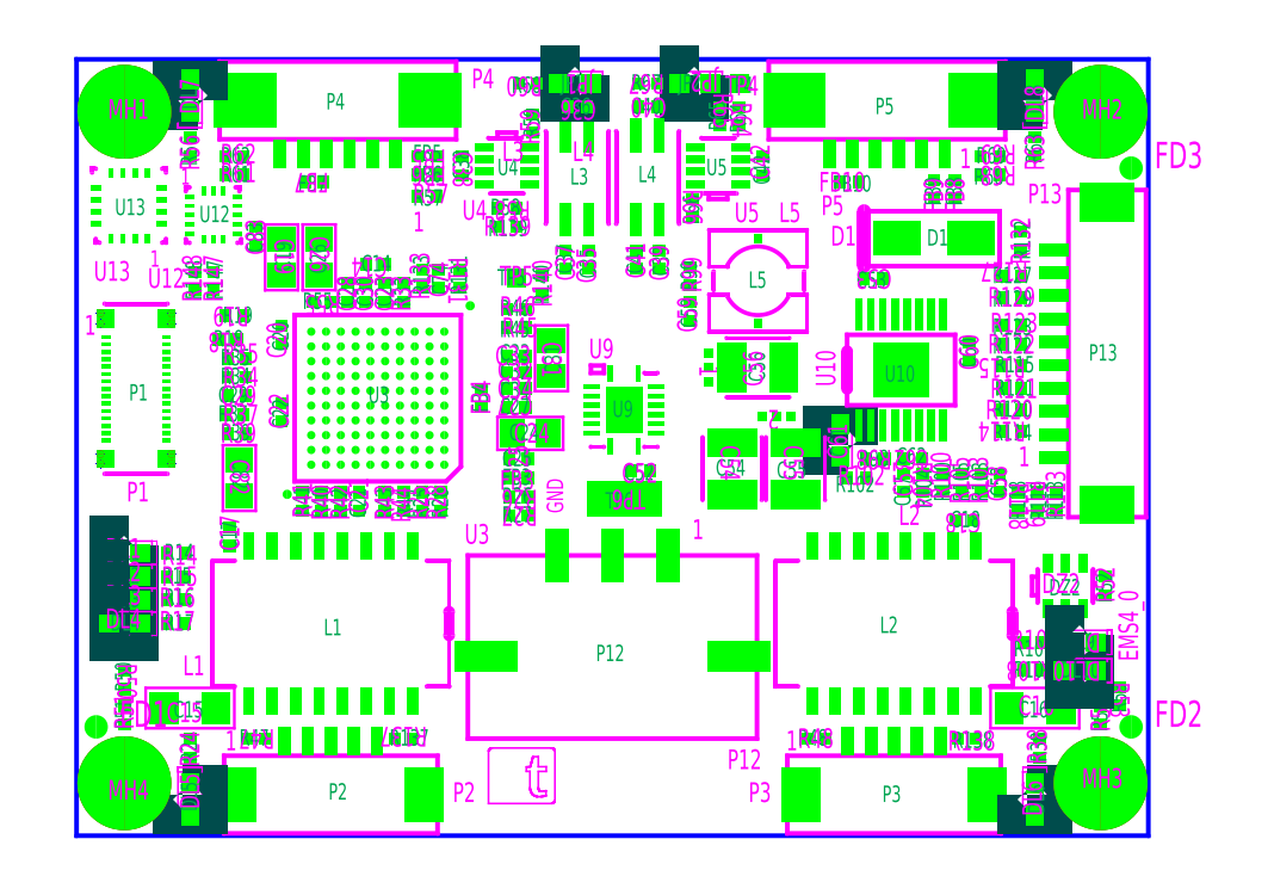
<metadata>
{"format":"dxf","ext":"dxf","renderer":"ezdxf+matplotlib","layout":"modelspace","background":"white","min_lineweight":24,"dpi":150}
</metadata>
<code>
0
SECTION
2
ENTITIES
0
INSERT
8
0
2
DBLAYERS
10
0
20
0
30
0
0
INSERT
8
0
2
BOARD_1
10
-29
20
-21
30
0
0
INSERT
8
0
2
DRAWING_10
10
-3.302
20
-16.26
30
0
0
INSERT
8
0
2
DRAWING_11
10
-4.012
20
-16.73
30
0
0
TEXT
8
TEXT_22
10
28.45
20
-11.56
30
0
40
1.067
1
EMS4_0
50
90
41
0.75
7
W0$2032
0
TEXT
8
TEXT_22
10
-25.02
20
9.779
30
0
40
0.889
1
1
41
0.75
7
W0$2032
0
TEXT
8
TEXT_22
10
-23.37
20
14.22
30
0
40
0.889
1
1
41
0.75
7
W0$2032
0
TEXT
8
TEXT_22
10
4.318
20
-4.953
30
0
40
1.067
1
1
41
0.75
7
W0$2032
0
TEXT
8
TEXT_22
10
-2.667
20
-3.556
30
0
40
0.889
1
GND
50
90
41
0.75
7
W0$2032
0
TEXT
8
TEXT_22
10
-28.57
20
6.096
30
0
40
1.067
1
1
41
0.75
7
W0$2032
0
TEXT
8
TEXT_22
10
-20.95
20
-16.38
30
0
40
1.067
1
1
41
0.75
7
W0$2032
0
TEXT
8
TEXT_22
10
9.398
20
-16.38
30
0
40
1.067
1
1
41
0.75
7
W0$2032
0
TEXT
8
TEXT_22
10
18.8
20
15.11
30
0
40
1.067
1
1
41
0.75
7
W0$2032
0
TEXT
8
TEXT_22
10
-10.79
20
11.68
30
0
40
1.067
1
1
41
0.75
7
W0$2032
0
TEXT
8
TEXT_22
10
21.97
20
-1.016
30
0
40
1.067
1
1
41
0.75
7
W0$2032
0
INSERT
8
0
2
PART_TOP_0
10
5.207
20
4.318
30
0
0
INSERT
8
0
2
PART_TOP_1
10
8.89
20
1.651
30
0
50
270
0
INSERT
8
0
2
PART_TOP_5
10
-22.86
20
-14.1
30
0
0
INSERT
8
0
2
PART_TOP_6
10
22.86
20
-14.1
30
0
50
180
0
INSERT
8
0
2
PART_TOP_7
10
-17.91
20
10.29
30
0
0
INSERT
8
0
2
PART_TOP_8
10
-15.88
20
10.29
30
0
0
INSERT
8
0
2
PART_TOP_9
10
-4.445
20
0.762
30
0
50
270
0
INSERT
8
0
2
PART_TOP_10
10
-3.302
20
4.826
30
0
50
180
0
INSERT
8
0
2
PART_TOP_12
10
12.32
20
0.381
30
0
50
180
0
INSERT
8
0
2
PART_TOP_13
10
6.477
20
-1.143
30
0
50
90
0
INSERT
8
0
2
PART_TOP_14
10
9.906
20
-1.143
30
0
50
90
0
INSERT
8
0
2
PART_TOP_15
10
7.874
20
4.318
30
0
0
INSERT
8
0
2
PART_TOP_19
10
17.4
20
11.3
30
0
50
270
0
INSERT
8
0
2
PART_TOP_23
10
24.51
20
-7.493
30
0
0
INSERT
8
0
2
PART_TOP_30
10
4.445
20
19.68
30
0
50
270
0
INSERT
8
0
2
PART_TOP_33
10
23.88
20
5.08
30
0
50
90
0
INSERT
8
0
2
PART_TOP_34
10
15.24
20
-15.88
30
0
0
INSERT
8
0
2
PART_TOP_35
10
14.86
20
15.88
30
0
50
180
0
INSERT
8
0
2
PART_TOP_36
10
-14.86
20
15.88
30
0
50
180
0
INSERT
8
0
2
PART_TOP_37
10
15.62
20
4.191
30
0
0
INSERT
8
0
2
PART_TOP_40
10
-12.7
20
2.667
30
0
50
180
0
INSERT
8
0
2
PART_TOP_41
10
-5.715
20
15.24
30
0
50
270
0
INSERT
8
0
2
PART_TOP_42
10
5.715
20
15.24
30
0
50
90
0
INSERT
8
0
2
PART_TOP_44
10
0.635
20
-2.794
30
0
0
INSERT
8
0
2
PART_TOP_45
10
-1.905
20
14.61
30
0
50
90
0
INSERT
8
0
2
PART_TOP_46
10
1.905
20
14.61
30
0
50
90
0
INSERT
8
0
2
PART_TOP_47
10
7.874
20
9.017
30
0
0
INSERT
8
0
2
PART_TOP_52
10
6.858
20
19.68
30
0
50
270
0
INSERT
8
0
2
PART_TOP_53
10
-5.207
20
9.144
30
0
50
90
0
INSERT
8
0
2
PART_TOP_56
10
-2.032
20
19.68
30
0
50
270
0
INSERT
8
0
2
PART_TOP_70
10
-15.24
20
-15.88
30
0
0
INSERT
8
0
2
PART_TOP_76
10
-12.83
20
9.906
30
0
50
180
0
INSERT
8
0
2
PART_TOP_77
10
-20.7
20
-4.826
30
0
50
270
0
INSERT
8
0
2
PART_TOP_78
10
19.05
20
-3.937
30
0
50
180
0
INSERT
8
0
2
PART_TOP_80
10
-17.91
20
6.096
30
0
50
270
0
INSERT
8
0
2
PART_TOP_81
10
-13.72
20
-2.921
30
0
50
90
0
INSERT
8
0
2
PART_TOP_82
10
-17.91
20
1.905
30
0
50
270
0
INSERT
8
0
2
PART_TOP_83
10
-12.32
20
8.382
30
0
50
90
0
INSERT
8
0
2
PART_TOP_84
10
-5.08
20
-0.635
30
0
0
INSERT
8
0
2
PART_TOP_85
10
-5.207
20
2.159
30
0
0
INSERT
8
0
2
PART_TOP_86
10
-14.35
20
8.382
30
0
50
90
0
INSERT
8
0
2
PART_TOP_87
10
-13.34
20
8.382
30
0
50
90
0
INSERT
8
0
2
PART_TOP_88
10
-5.207
20
4.064
30
0
0
INSERT
8
0
2
PART_TOP_89
10
-5.207
20
4.953
30
0
0
INSERT
8
0
2
PART_TOP_90
10
-5.207
20
3.175
30
0
0
INSERT
8
0
2
PART_TOP_91
10
-1.27
20
10.16
30
0
50
270
0
INSERT
8
0
2
PART_TOP_92
10
-2.54
20
10.16
30
0
50
90
0
INSERT
8
0
2
PART_TOP_93
10
-8.128
20
15.24
30
0
50
90
0
INSERT
8
0
2
PART_TOP_94
10
2.54
20
10.16
30
0
50
270
0
INSERT
8
0
2
PART_TOP_95
10
1.905
20
18.41
30
0
50
180
0
INSERT
8
0
2
PART_TOP_96
10
1.27
20
10.16
30
0
50
90
0
INSERT
8
0
2
PART_TOP_97
10
8.128
20
15.24
30
0
50
270
0
INSERT
8
0
2
PART_TOP_106
10
1.524
20
-1.27
30
0
0
INSERT
8
0
2
PART_TOP_107
10
14.1
20
9.144
30
0
0
INSERT
8
0
2
PART_TOP_108
10
15.75
20
-1.905
30
0
50
270
0
INSERT
8
0
2
PART_TOP_109
10
20.95
20
-1.905
30
0
50
90
0
INSERT
8
0
2
PART_TOP_110
10
4.191
20
7.366
30
0
50
90
0
INSERT
8
0
2
PART_TOP_111
10
19.3
20
5.207
30
0
50
90
0
INSERT
8
0
2
PART_TOP_112
10
16.26
20
-0.635
30
0
0
INSERT
8
0
2
PART_TOP_119
10
-9.398
20
9.144
30
0
50
90
0
INSERT
8
0
2
PART_TOP_141
10
-5.08
20
-1.651
30
0
50
180
0
INSERT
8
0
2
PART_TOP_143
10
-7.112
20
2.667
30
0
50
90
0
INSERT
8
0
2
PART_TOP_144
10
-10.03
20
15.75
30
0
0
INSERT
8
0
2
PART_TOP_145
10
-10.03
20
14.73
30
0
0
INSERT
8
0
2
PART_TOP_146
10
-16.13
20
14.35
30
0
50
180
0
INSERT
8
0
2
PART_TOP_147
10
18.54
20
13.97
30
0
50
270
0
INSERT
8
0
2
PART_TOP_148
10
17.4
20
13.97
30
0
50
270
0
INSERT
8
0
2
PART_TOP_150
10
17.91
20
-1.905
30
0
50
270
0
INSERT
8
0
2
PART_TOP_151
10
13.21
20
-1.651
30
0
0
INSERT
8
0
2
PART_TOP_152
10
19.94
20
-1.905
30
0
50
90
0
INSERT
8
0
2
PART_TOP_153
10
16.76
20
-1.905
30
0
50
270
0
INSERT
8
0
2
PART_TOP_154
10
18.92
20
-1.905
30
0
50
90
0
INSERT
8
0
2
PART_TOP_157
10
22.73
20
-12.06
30
0
50
180
0
INSERT
8
0
2
PART_TOP_162
10
24
20
-2.921
30
0
50
90
0
INSERT
8
0
2
PART_TOP_163
10
21.59
20
0.889
30
0
50
180
0
INSERT
8
0
2
PART_TOP_164
10
21.59
20
4.445
30
0
50
180
0
INSERT
8
0
2
PART_TOP_167
10
21.97
20
-2.921
30
0
50
270
0
INSERT
8
0
2
PART_TOP_168
10
22.99
20
-2.921
30
0
50
270
0
INSERT
8
0
2
PART_TOP_169
10
21.59
20
2.032
30
0
0
INSERT
8
0
2
PART_TOP_170
10
21.59
20
3.175
30
0
0
INSERT
8
0
2
PART_TOP_171
10
21.59
20
5.588
30
0
0
INSERT
8
0
2
PART_TOP_172
10
21.59
20
6.604
30
0
0
INSERT
8
0
2
PART_TOP_176
10
21.59
20
9.271
30
0
0
INSERT
8
0
2
PART_TOP_178
10
21.59
20
8.128
30
0
50
180
0
INSERT
8
0
2
PART_TOP_180
10
-8.255
20
9.144
30
0
50
90
0
INSERT
8
0
2
PART_TOP_181
10
22.1
20
11.18
30
0
50
90
0
INSERT
8
0
2
PART_TOP_182
10
-10.29
20
9.144
30
0
50
270
0
INSERT
8
0
2
PART_TOP_184
10
-23.62
20
-5.715
30
0
0
INSERT
8
0
2
PART_TOP_185
10
-23.62
20
-6.985
30
0
0
INSERT
8
0
2
PART_TOP_186
10
-23.62
20
-8.255
30
0
0
INSERT
8
0
2
PART_TOP_187
10
-23.62
20
-9.525
30
0
0
INSERT
8
0
2
PART_TOP_188
10
-20.83
20
5.842
30
0
50
180
0
INSERT
8
0
2
PART_TOP_189
10
-20.45
20
7.112
30
0
50
180
0
INSERT
8
0
2
PART_TOP_190
10
22.73
20
-10.54
30
0
50
180
0
INSERT
8
0
2
PART_TOP_196
10
-22.86
20
-16.26
30
0
50
270
0
INSERT
8
0
2
PART_TOP_197
10
-10.29
20
-2.921
30
0
50
270
0
INSERT
8
0
2
PART_TOP_198
10
-5.08
20
-2.667
30
0
0
INSERT
8
0
2
PART_TOP_199
10
-5.08
20
-3.683
30
0
0
INSERT
8
0
2
PART_TOP_200
10
-9.271
20
-2.921
30
0
50
270
0
INSERT
8
0
2
PART_TOP_206
10
-11.3
20
8.382
30
0
50
270
0
INSERT
8
0
2
PART_TOP_207
10
-20.32
20
3.81
30
0
0
INSERT
8
0
2
PART_TOP_208
10
-20.32
20
4.826
30
0
0
INSERT
8
0
2
PART_TOP_209
10
-20.45
20
1.778
30
0
0
INSERT
8
0
2
PART_TOP_210
10
23.11
20
-16.26
30
0
50
270
0
INSERT
8
0
2
PART_TOP_211
10
-20.32
20
0.762
30
0
50
180
0
INSERT
8
0
2
PART_TOP_213
10
-15.75
20
-2.921
30
0
50
270
0
INSERT
8
0
2
PART_TOP_214
10
-16.76
20
-2.921
30
0
50
270
0
INSERT
8
0
2
PART_TOP_215
10
-14.73
20
-2.921
30
0
50
270
0
INSERT
8
0
2
PART_TOP_216
10
-12.32
20
-2.921
30
0
50
270
0
INSERT
8
0
2
PART_TOP_217
10
-11.3
20
-2.921
30
0
50
270
0
INSERT
8
0
2
PART_TOP_218
10
-5.207
20
6.477
30
0
50
180
0
INSERT
8
0
2
PART_TOP_219
10
-5.207
20
7.493
30
0
0
INSERT
8
0
2
PART_TOP_220
10
-19.3
20
-15.75
30
0
0
INSERT
8
0
2
PART_TOP_221
10
11.05
20
-15.75
30
0
0
INSERT
8
0
2
PART_TOP_224
10
-26.42
20
-12.57
30
0
50
270
0
INSERT
8
0
2
PART_TOP_225
10
-26.42
20
-14.48
30
0
50
90
0
INSERT
8
0
2
PART_TOP_226
10
26.67
20
-7.493
30
0
50
90
0
INSERT
8
0
2
PART_TOP_227
10
27.43
20
-13.46
30
0
50
270
0
INSERT
8
0
2
PART_TOP_228
10
26.42
20
-14.48
30
0
50
90
0
INSERT
8
0
2
PART_TOP_229
10
-15.75
20
7.874
30
0
0
INSERT
8
0
2
PART_TOP_230
10
-22.86
20
16.26
30
0
50
90
0
INSERT
8
0
2
PART_TOP_231
10
-10.03
20
13.59
30
0
0
INSERT
8
0
2
PART_TOP_232
10
-5.715
20
12.95
30
0
0
INSERT
8
0
2
PART_TOP_233
10
-4.318
20
17.53
30
0
50
270
0
INSERT
8
0
2
PART_TOP_235
10
-4.572
20
19.68
30
0
50
180
0
INSERT
8
0
2
PART_TOP_236
10
-20.45
20
14.73
30
0
0
INSERT
8
0
2
PART_TOP_237
10
-20.45
20
15.75
30
0
0
INSERT
8
0
2
PART_TOP_238
10
22.86
20
16.26
30
0
50
90
0
INSERT
8
0
2
PART_TOP_239
10
6.858
20
17.91
30
0
50
270
0
INSERT
8
0
2
PART_TOP_240
10
5.842
20
17.91
30
0
50
90
0
INSERT
8
0
2
PART_TOP_241
10
4.318
20
12.95
30
0
50
90
0
INSERT
8
0
2
PART_TOP_242
10
1.905
20
19.68
30
0
50
180
0
INSERT
8
0
2
PART_TOP_243
10
20.45
20
14.73
30
0
50
180
0
INSERT
8
0
2
PART_TOP_244
10
20.45
20
15.75
30
0
50
180
0
INSERT
8
0
2
PART_TOP_274
10
14.22
20
-0.635
30
0
0
INSERT
8
0
2
PART_TOP_275
10
4.191
20
9.271
30
0
50
270
0
INSERT
8
0
2
PART_TOP_281
10
-20.32
20
2.794
30
0
50
180
0
INSERT
8
0
2
PART_TOP_282
10
-1.905
20
18.41
30
0
50
180
0
INSERT
8
0
2
PART_TOP_285
10
12.83
20
14.35
30
0
0
INSERT
8
0
2
PART_TOP_291
10
-11.3
20
-15.75
30
0
0
INSERT
8
0
2
PART_TOP_292
10
19.18
20
-15.75
30
0
0
INSERT
8
0
2
PART_TOP_293
10
-26.42
20
-5.715
30
0
50
270
0
INSERT
8
0
2
PART_TOP_294
10
-26.42
20
-6.985
30
0
50
270
0
INSERT
8
0
2
PART_TOP_295
10
-26.42
20
-8.255
30
0
50
270
0
INSERT
8
0
2
PART_TOP_296
10
-26.42
20
-9.525
30
0
50
270
0
INSERT
8
0
2
PART_TOP_297
10
-22.86
20
-19.05
30
0
0
INSERT
8
0
2
PART_TOP_298
10
22.86
20
-19.05
30
0
0
INSERT
8
0
2
PART_TOP_299
10
-22.86
20
19.05
30
0
50
180
0
INSERT
8
0
2
PART_TOP_300
10
22.86
20
19.05
30
0
50
180
0
INSERT
8
0
2
PART_TOP_301
10
25.27
20
-10.54
30
0
50
270
0
INSERT
8
0
2
PART_TOP_302
10
25.27
20
-12.06
30
0
50
270
0
INSERT
8
0
2
PART_TOP_303
10
-15.24
20
-9.525
30
0
50
180
0
INSERT
8
0
2
PART_TOP_304
10
15.24
20
-9.525
30
0
50
180
0
INSERT
8
0
2
PART_TOP_310
10
0.635
20
2.032
30
0
50
270
0
INSERT
8
0
2
PART_TOP_311
10
-27.94
20
-15.11
30
0
0
INSERT
8
0
2
PART_TOP_312
10
28.07
20
-15.11
30
0
0
INSERT
8
0
2
PART_TOP_313
10
28.07
20
15.11
30
0
0
INSERT
8
0
2
PART_TOP_317
10
-25.78
20
3.175
30
0
50
270
0
INSERT
8
0
2
PART_TOP_318
10
-5.715
20
11.94
30
0
0
INSERT
8
0
2
PART_TOP_319
10
-3.785
20
8.788
30
0
50
90
0
INSERT
8
0
2
PART_TOP_322
10
-26.42
20
18.16
30
0
0
INSERT
8
0
2
PART_TOP_323
10
26.42
20
18.16
30
0
0
INSERT
8
0
2
PART_TOP_324
10
26.42
20
-18.16
30
0
0
INSERT
8
0
2
PART_TOP_325
10
-26.42
20
-18.16
30
0
0
INSERT
8
0
2
PART_TOP_326
10
-19.3
20
11.43
30
0
50
270
0
INSERT
8
0
2
PART_TOP_328
10
-21.59
20
9.017
30
0
50
90
0
INSERT
8
0
2
PART_TOP_329
10
-22.61
20
9.017
30
0
50
90
0
INSERT
8
0
2
PART_TOP_331
10
-20.19
20
-1.651
30
0
0
INSERT
8
0
2
PART_TOP_332
10
0
20
-5.842
30
0
0
INSERT
8
0
2
PART_TOP_333
10
-26.16
20
13.08
30
0
50
180
0
INSERT
8
0
2
PART_TOP_334
10
-21.59
20
12.57
30
0
0
INSERT
8
0
2
PCB_PARAMS
10
0
20
0
30
0
0
ENDSEC
0
EOF

</code>
